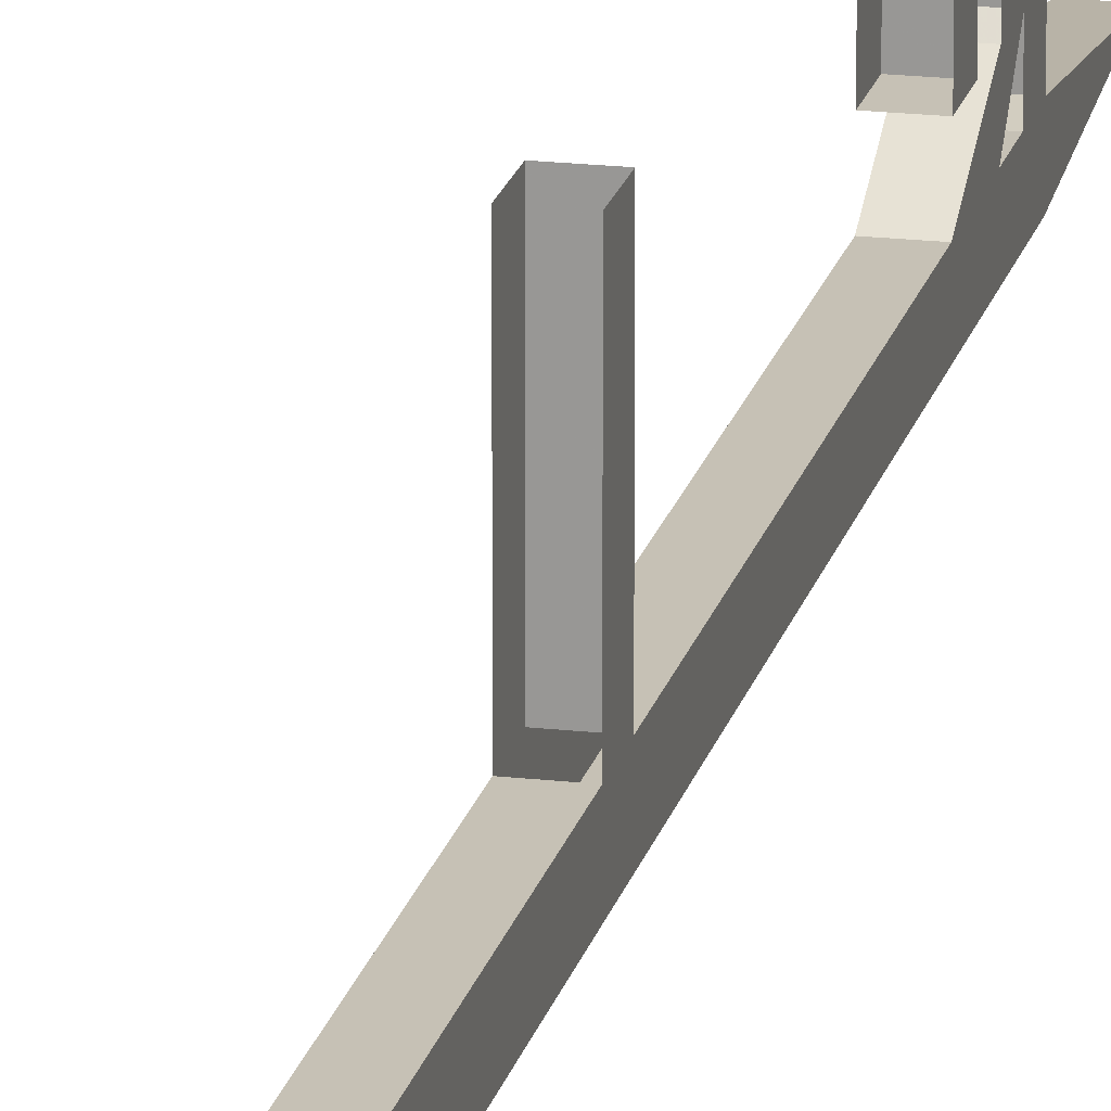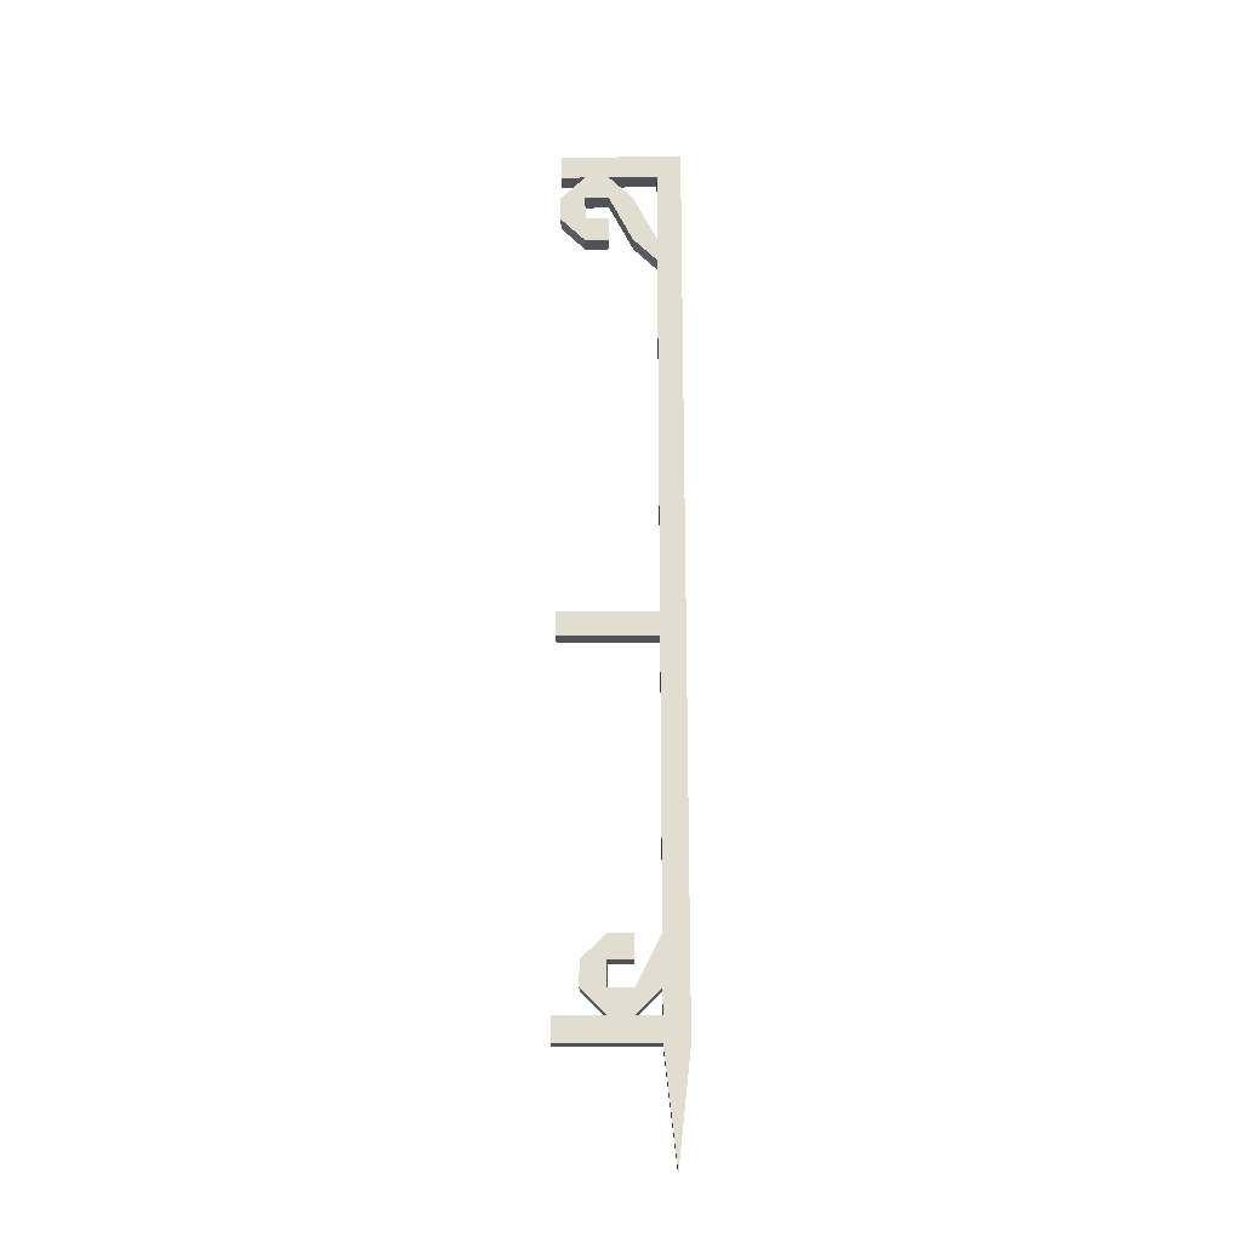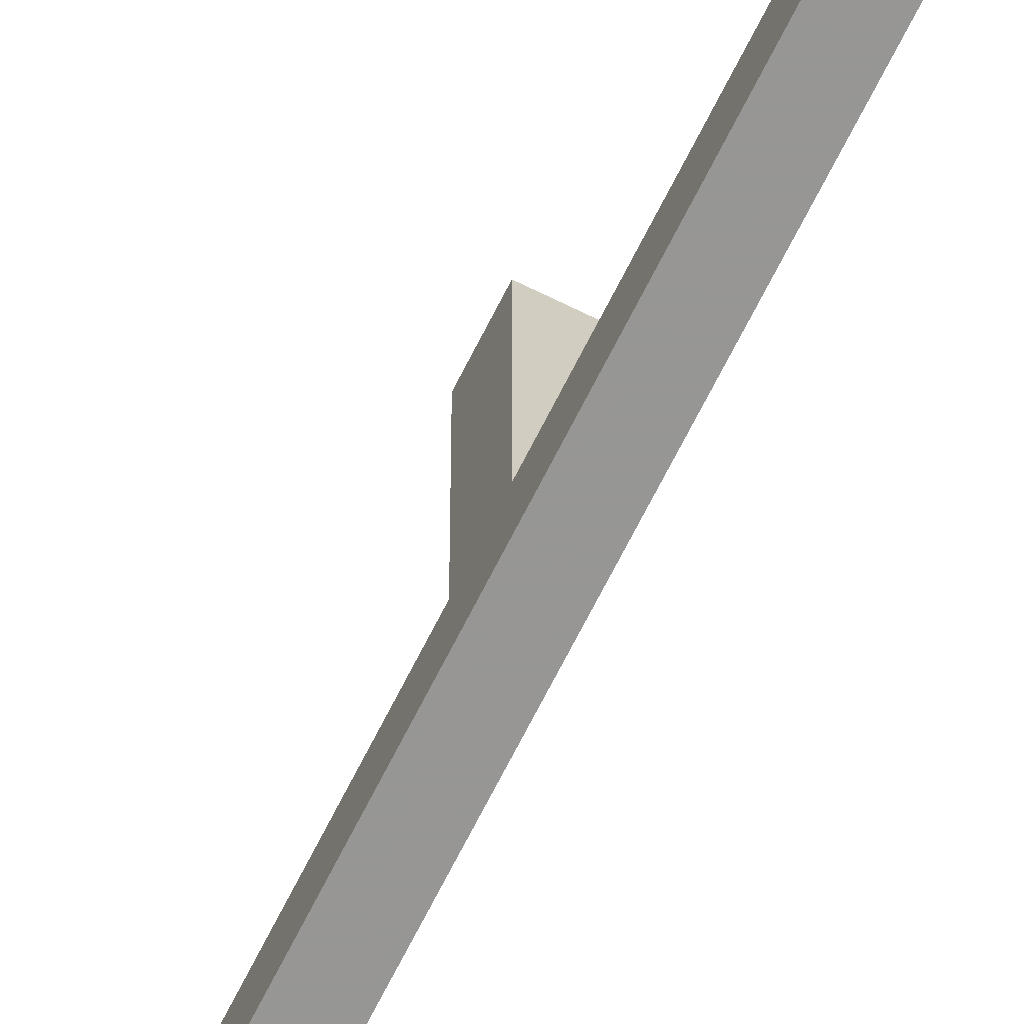
<metadata>
{"format":"obj","ext":"obj","renderer":"f3d","projection":"perspective","resolution":1024,"background":"white","views":[{"elev":18.7,"azim":-167.5,"up":"+Z"},{"elev":-21.4,"azim":90.7,"up":"+Y"},{"elev":-67.8,"azim":-26.5,"up":"+Z"}]}
</metadata>
<code>
v -0.5 -1.094 0.375
v -0.5 -1.031 0.375
v -0.5 -1.031 0.3438
v -0.5 -1.156 0.3438
v -0.5 -1.125 0.375
v -0.4766 -1.094 0.375
v -0.4766 -1.125 0.4062
v -0.5 -1.125 0.4062
v -0.5 -1.094 0.4062
v -0.4766 -1.031 0.375
v -0.4766 -0.6719 0.375
v -0.5 -0.6719 0.375
v -0.5 -0.6719 0.3438
v -0.4766 -1.031 0.3438
v -0.4766 -1.156 0.3438
v -0.4766 -1.297 0.3594
v -0.5 -1.297 0.3594
v -0.5 -1.156 0.375
v -0.5 -1.156 0.4375
v -0.5 -1.125 0.4375
v -0.5 -1.094 0.4375
v -0.5 -1.094 0.4688
v -0.5 -1.062 0.4688
v -0.5 -1.062 0.4375
v -0.4766 -1.094 0.4375
v -0.4766 -1.062 0.4375
v -0.4766 -1.062 0.4688
v -0.4766 -1.094 0.4688
v -0.4766 -1.125 0.4375
v -0.4766 -1.094 0.4062
v -0.4766 -1.125 0.375
v -0.4766 -1.156 0.375
v -0.4766 -1.156 0.4375
v -0.4766 -1.156 0.5
v -0.5 -1.156 0.5
v -0.5 -1.125 0.5
v -0.4766 -1.031 0.4375
v -0.5 -1.031 0.4375
v -0.5 -1.062 0.4062
v -0.4766 -1.062 0.4062
v -0.4766 -1.031 0.4062
v -0.5 -1.031 0.4062
v -0.5 -0.1562 0.3438
v -0.5 -0.125 0.375
v -0.5 -0.03125 0.375
v -0.5 0 0.3438
v -0.4766 -0.1562 0.3438
v -0.4766 -0.6406 0.3438
v -0.5 -0.6406 0.3438
v -0.5 -0.1562 0.375
v -0.5 -0.125 0.4062
v -0.5 -0.0625 0.4062
v -0.5 -0.0625 0.4375
v -0.5 -0.03125 0.4375
v -0.5 -0.03125 0.4688
v -0.5 0 0.4531
v -0.4766 -0.03125 0.4375
v -0.4766 -0.03125 0.375
v -0.4766 0 0.4531
v -0.4766 -0.03125 0.4688
v -0.4766 -0.0625 0.4375
v -0.4766 -0.0625 0.4062
v -0.4766 -0.125 0.4062
v -0.4766 -0.125 0.375
v -0.4766 -0.1562 0.375
v -0.4766 0 0.3438
v -0.5 -0.0625 0.4688
v -0.5 -0.0625 0.5
v -0.4766 -0.0625 0.4688
v -0.4766 -0.0625 0.5
v -0.4766 -0.09375 0.5
v -0.4766 -0.09375 0.4688
v -0.4766 -0.125 0.4688
v -0.4766 -0.09375 0.4375
v -0.4766 -0.125 0.4375
v -0.5 -0.09375 0.4375
v -0.5 -0.125 0.4375
v -0.5 -0.125 0.4688
v -0.5 -0.09375 0.4688
v -0.5 -0.09375 0.5
v -0.5 -0.6406 0.375
v -0.4766 -0.6406 0.375
v -0.4766 -0.6719 0.3438
v -0.4766 -1.125 0.5
v -0.4766 0 0.5
v -0.4766 -0.03125 0.5
v -0.5 -0.03125 0.5
v -0.5 0 0.5
v -0.5 -0.6719 0.5
v -0.5 -0.6406 0.5
v -0.4766 -0.6406 0.5
v -0.4766 -0.6719 0.5
f 1 2 3
f 1 3 4
f 1 4 5
f 1 5 6
f 1 6 7
f 1 7 8
f 1 8 9
f 1 9 2
f 2 9 10
f 2 10 11
f 2 11 12
f 2 12 3
f 3 12 13
f 3 13 14
f 3 14 15
f 3 15 4
f 4 15 16
f 4 16 17
f 4 17 18
f 4 18 5
f 5 18 8
f 8 18 19
f 8 19 20
f 8 20 9
f 9 20 21
f 21 20 22
f 21 22 23
f 21 23 24
f 21 24 25
f 25 24 26
f 25 26 27
f 25 27 28
f 25 28 29
f 25 29 30
f 30 29 7
f 30 7 6
f 30 6 10
f 30 10 9
f 14 10 6
f 14 6 31
f 14 31 15
f 15 31 32
f 15 32 16
f 16 32 17
f 17 32 18
f 18 32 33
f 18 33 19
f 19 33 34
f 19 34 35
f 19 35 20
f 20 35 36
f 20 29 28
f 20 28 22
f 22 28 27
f 22 27 23
f 23 27 37
f 23 37 38
f 23 38 24
f 24 38 39
f 24 39 26
f 26 39 40
f 26 40 37
f 26 37 27
f 40 41 37
f 41 40 42
f 42 40 39
f 42 39 38
f 43 44 45
f 43 45 46
f 43 46 47
f 43 47 48
f 43 48 49
f 43 49 50
f 43 50 44
f 44 50 51
f 44 51 52
f 52 51 53
f 52 53 54
f 54 53 55
f 54 55 56
f 54 56 46
f 54 46 45
f 54 45 57
f 57 45 58
f 57 58 59
f 57 59 60
f 57 60 61
f 57 61 62
f 62 61 63
f 62 63 64
f 64 63 65
f 64 65 47
f 64 47 66
f 64 66 58
f 64 58 44
f 44 58 45
f 47 46 66
f 6 5 31
f 67 68 55
f 67 55 53
f 67 53 69
f 69 53 61
f 69 61 60
f 69 60 70
f 69 70 71
f 69 71 72
f 72 71 73
f 72 73 74
f 74 73 75
f 74 75 76
f 76 75 77
f 76 77 78
f 76 78 79
f 79 78 80
f 79 80 67
f 67 80 68
f 68 80 70
f 70 80 71
f 71 80 73
f 73 80 78
f 73 78 77
f 73 77 75
f 63 61 53
f 63 53 51
f 63 51 50
f 63 50 65
f 65 50 81
f 65 81 82
f 65 82 47
f 47 82 48
f 48 82 11
f 48 11 83
f 48 83 49
f 49 83 13
f 49 13 81
f 49 81 50
f 32 31 7
f 32 7 29
f 32 29 33
f 33 29 84
f 33 84 34
f 59 58 66
f 85 86 60
f 85 60 59
f 87 88 56
f 87 56 55
f 87 55 86
f 86 55 60
f 81 13 12
f 81 12 89
f 81 89 90
f 13 83 14
f 14 83 10
f 10 83 11
f 11 82 91
f 11 91 92
f 11 92 12
f 12 92 89

</code>
